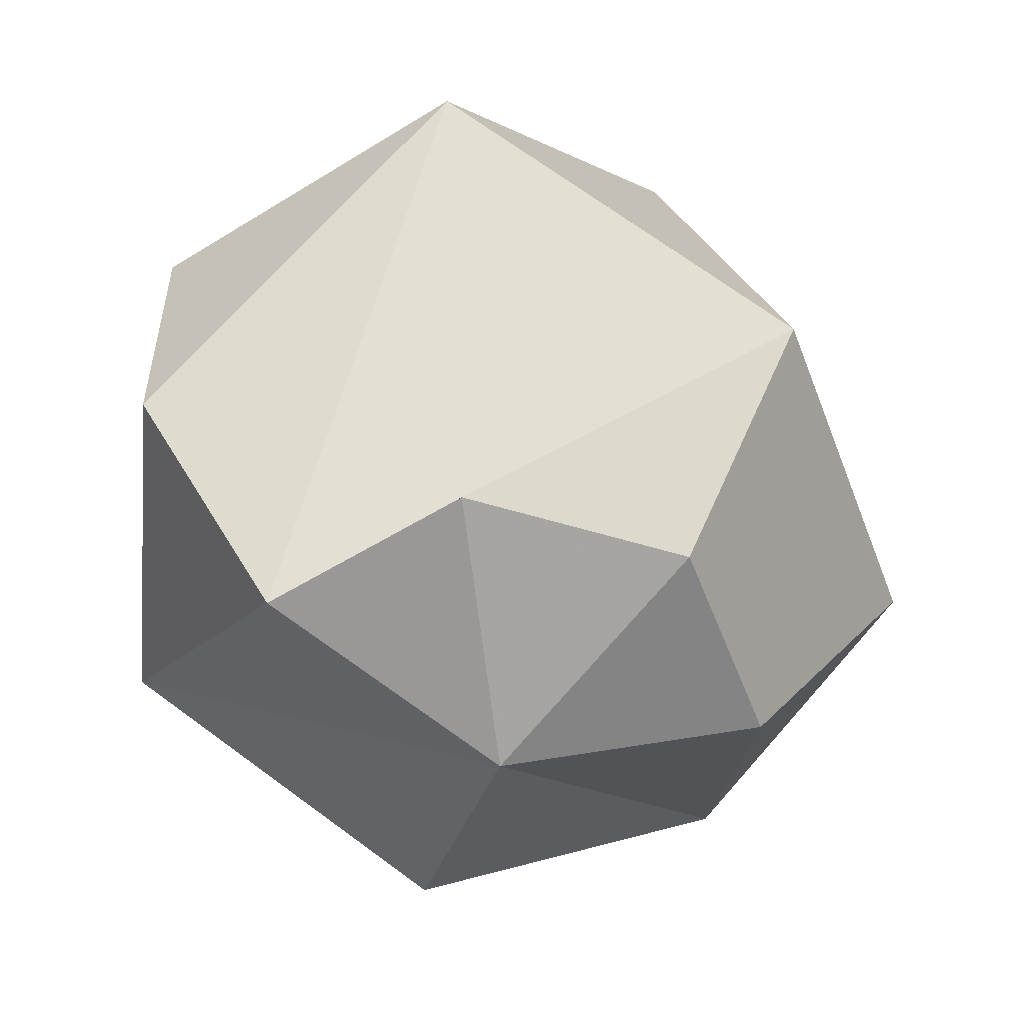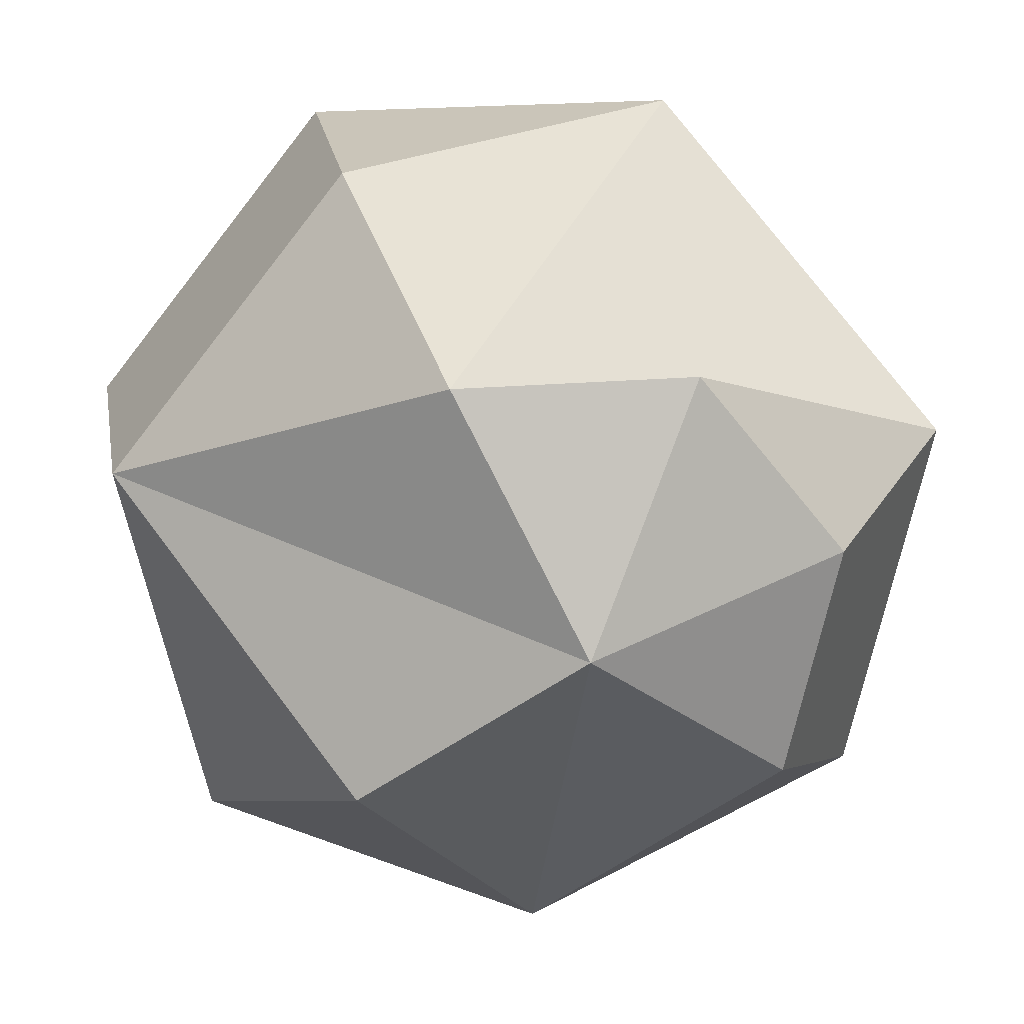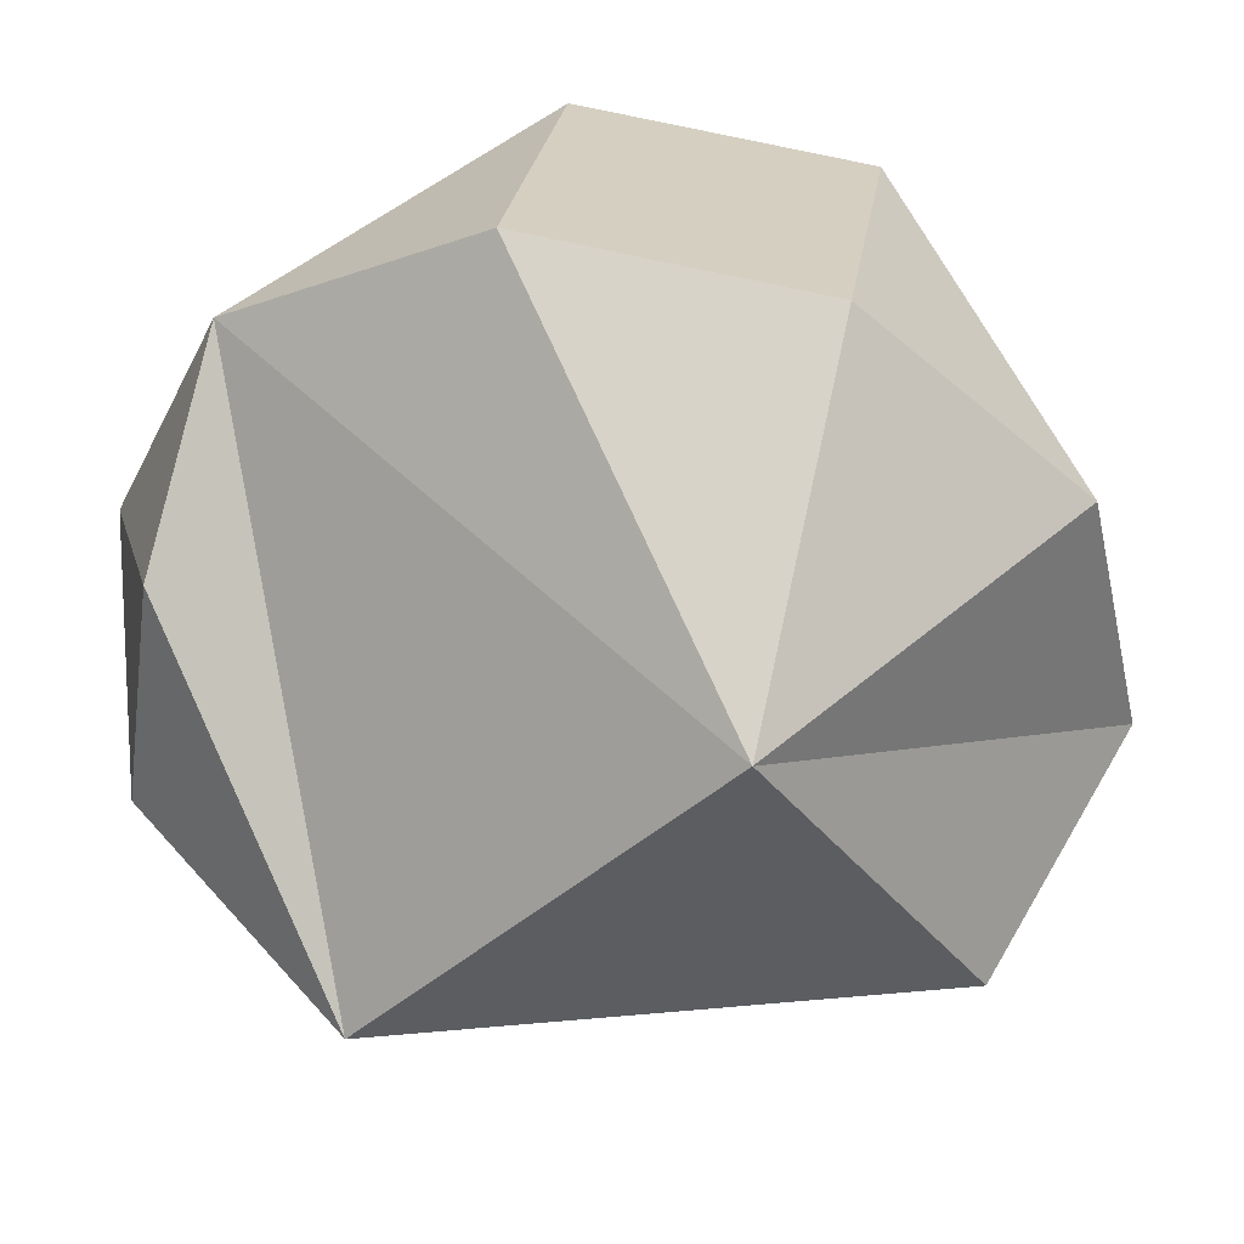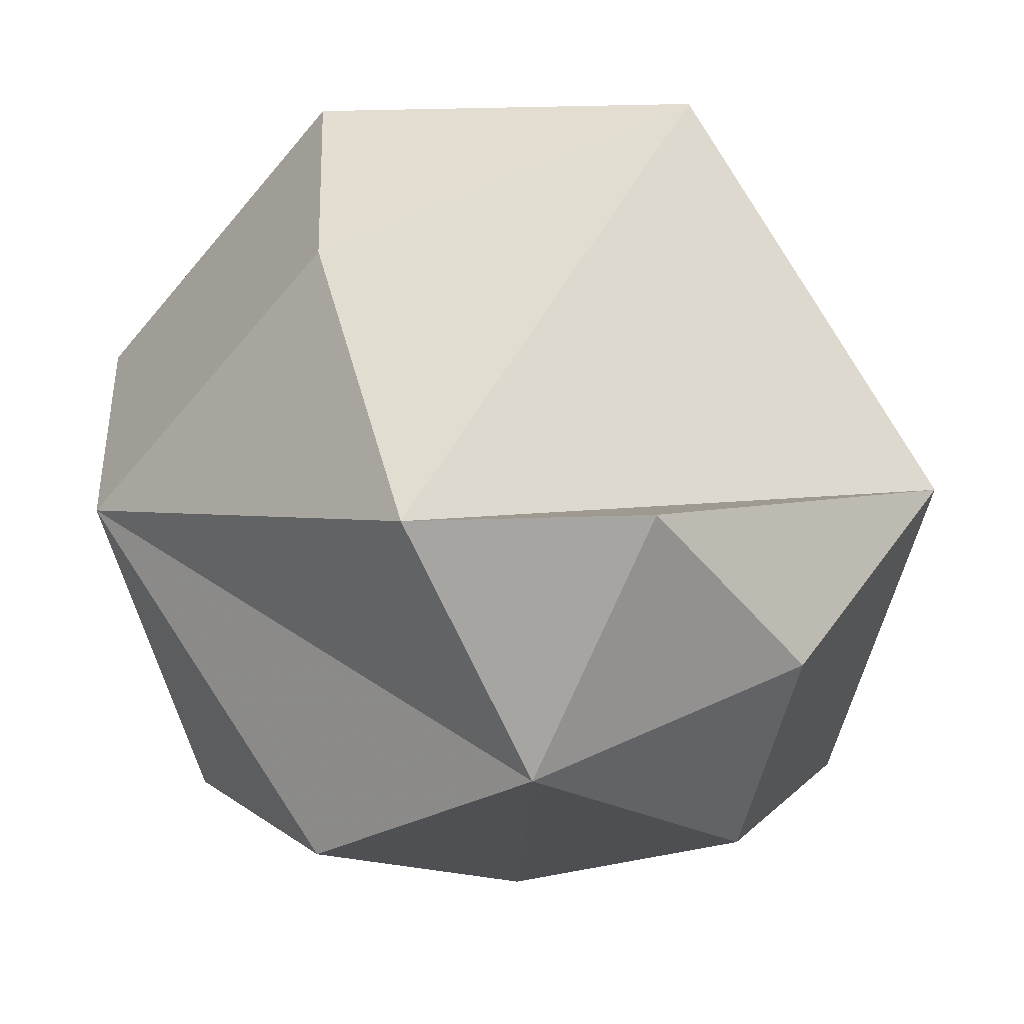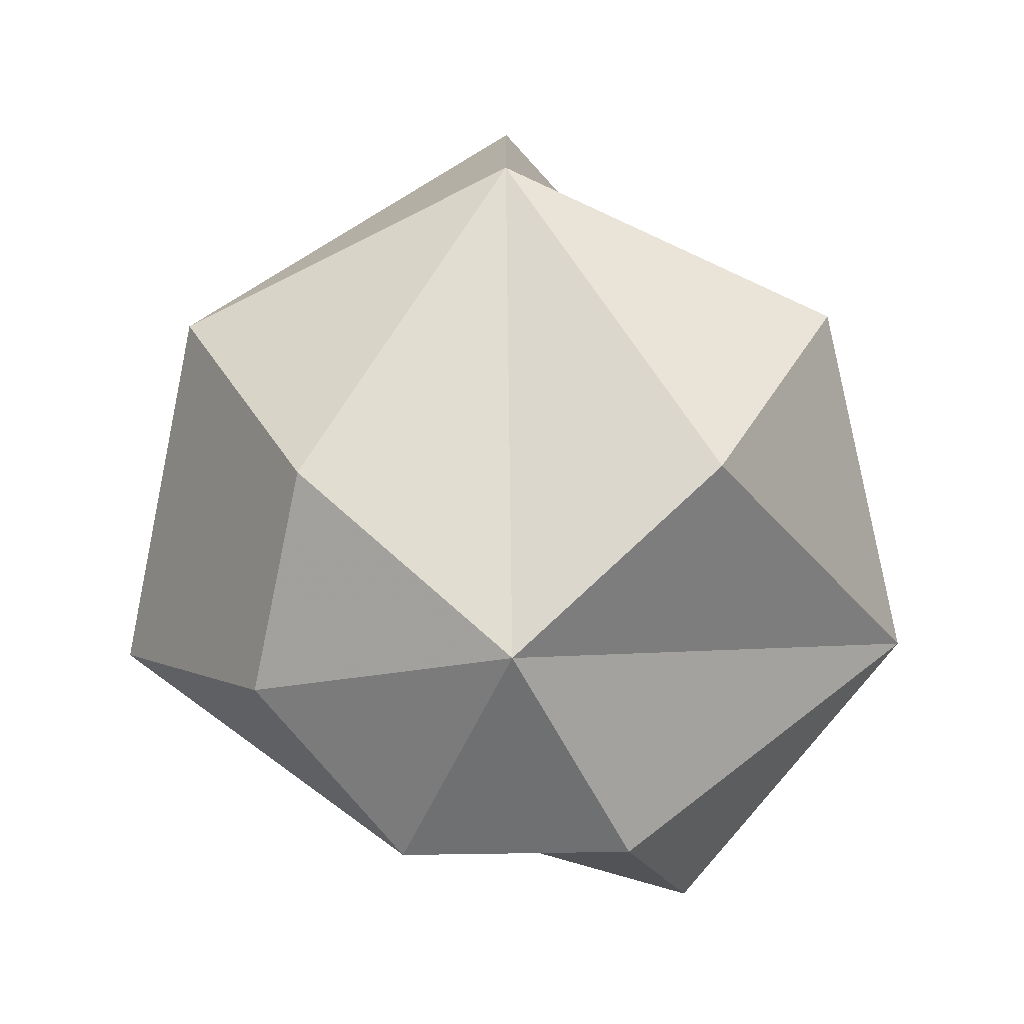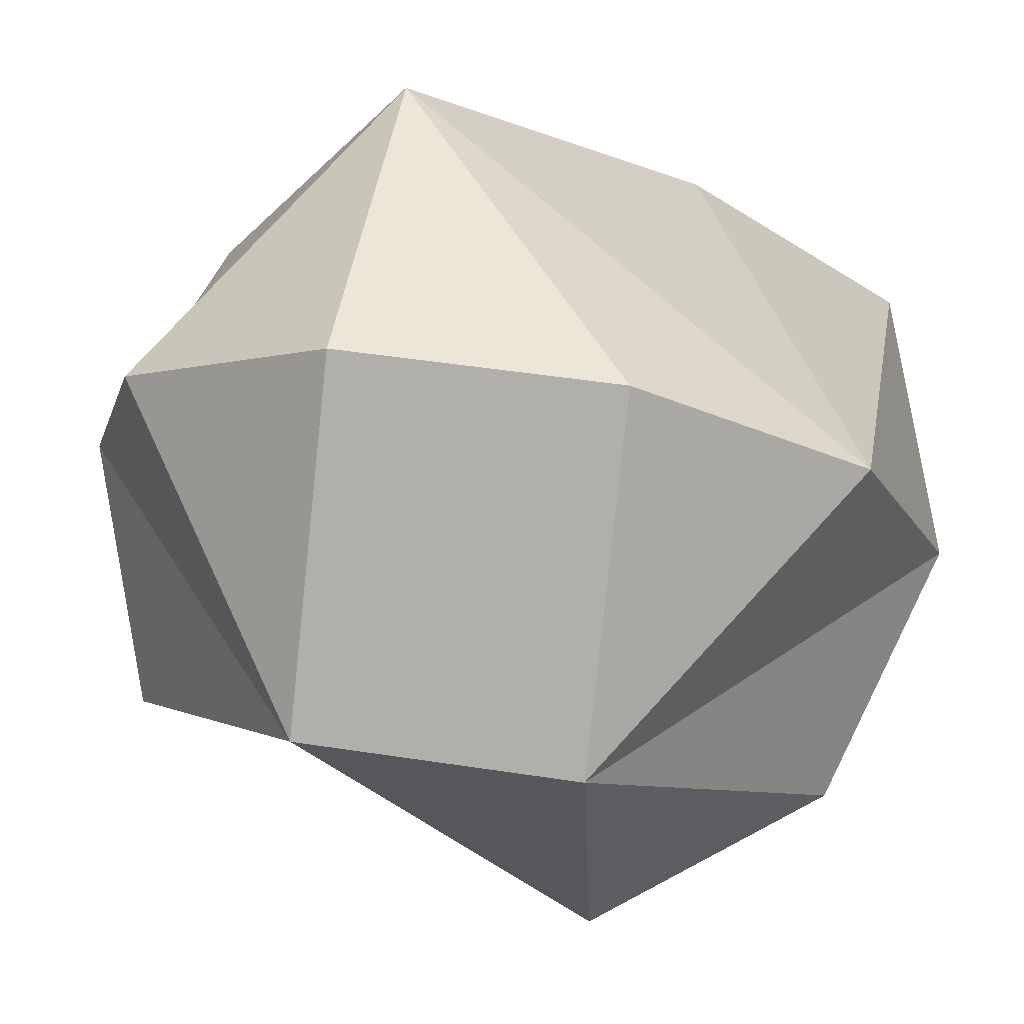
<metadata>
{"format":"obj","ext":"obj","renderer":"f3d","projection":"perspective","resolution":1024,"background":"white","views":[{"elev":-54.2,"azim":33.5,"up":"+Y"},{"elev":20.6,"azim":-9.1,"up":"+Z"},{"elev":76.0,"azim":102.3,"up":"+Z"},{"elev":36.2,"azim":-2.4,"up":"+Z"},{"elev":-74.6,"azim":-179.1,"up":"+Y"},{"elev":48.7,"azim":-80.3,"up":"+Z"}]}
</metadata>
<code>
v 0 0.309 -0.9511
v 0.7436 -0.309 -0.593
v 0 -0.309 -0.9511
f 1 2 3
v 0.573 -0.809 0.1308
v 0.4595 -0.809 -0.3665
f 2 4 5
v 0 -1 0
f 6 5 4
v 0.9272 -0.309 0.2116
v 0.255 -0.809 0.5296
f 7 8 4
f 6 4 8
v 0.4126 0.309 0.8569
v -0.255 0.809 0.5296
v -0.4126 0.309 0.8569
f 9 10 11
v -0.255 -0.809 0.5296
f 6 8 12
v -0.9272 -0.309 0.2116
v -0.4126 -0.309 0.8569
f 11 13 14
v -0.9272 0.309 0.2116
v -0.7436 -0.309 -0.593
f 15 16 13
f 3 2 5
f 2 7 4
f 9 11 14
f 11 15 13
v -0.4595 -0.809 -0.3665
f 13 16 17
f 17 16 3
f 7 2 1
v 0.573 0.809 0.1308
f 7 1 18
v -0.4595 0.809 -0.3665
v 0 1 0
f 1 19 20
f 18 20 9
f 20 10 9
f 7 9 12
f 7 12 8
f 9 14 12
f 19 1 15
f 1 3 15
f 3 16 15
f 20 19 15
f 20 15 10
f 15 11 10
f 12 14 13
f 12 13 6
f 13 17 6
f 6 17 3
f 6 3 5
f 9 7 18
f 18 1 20

</code>
